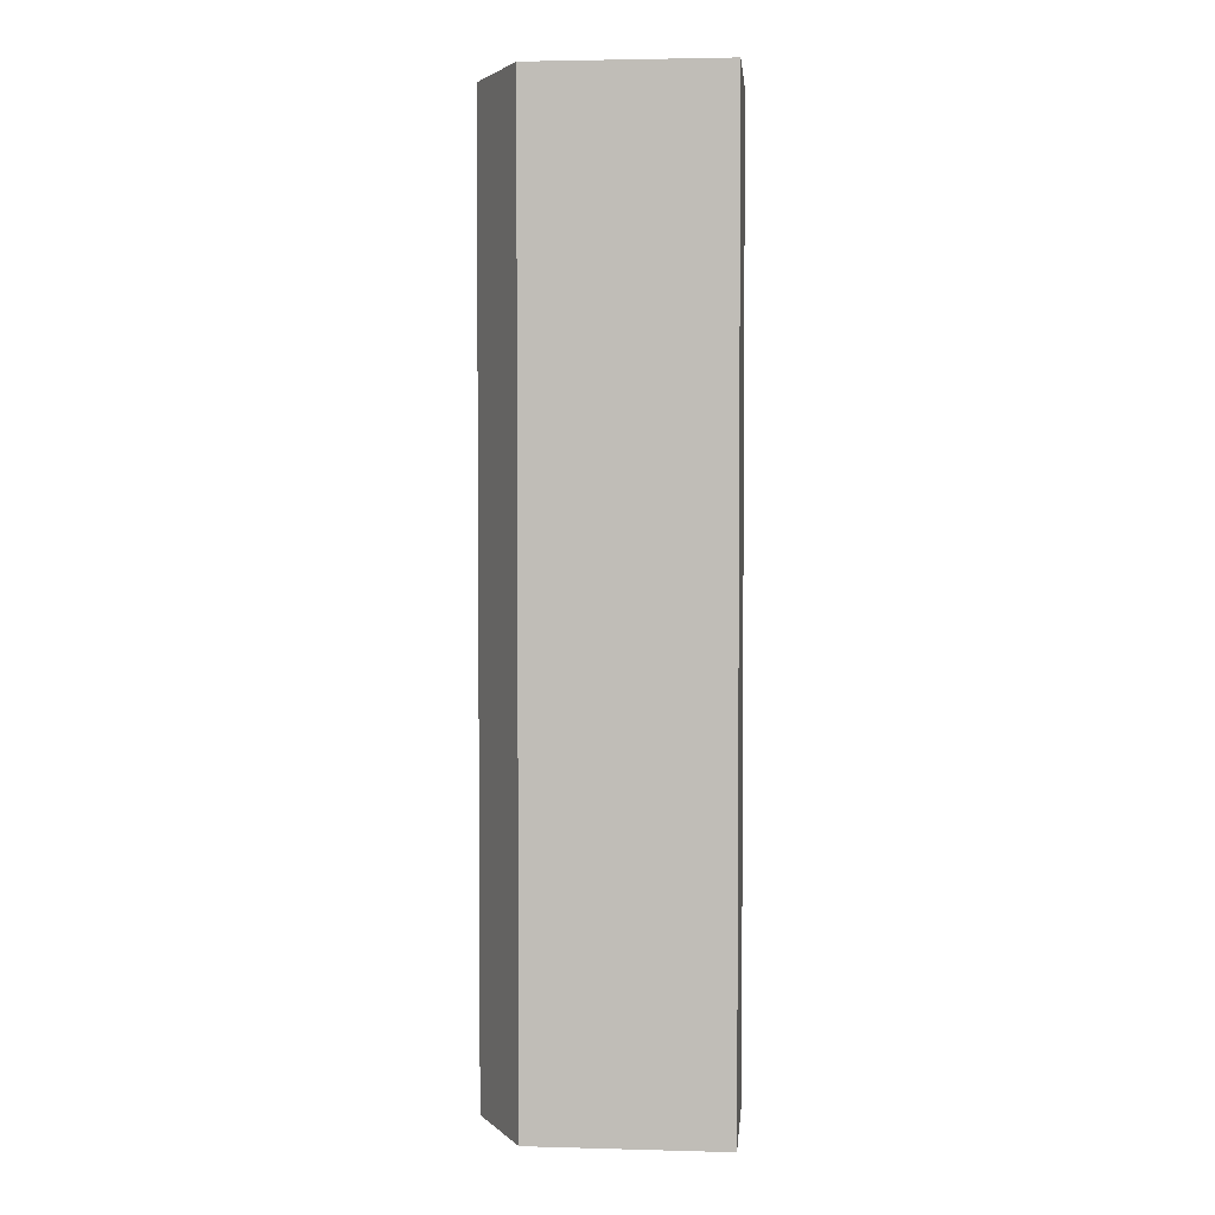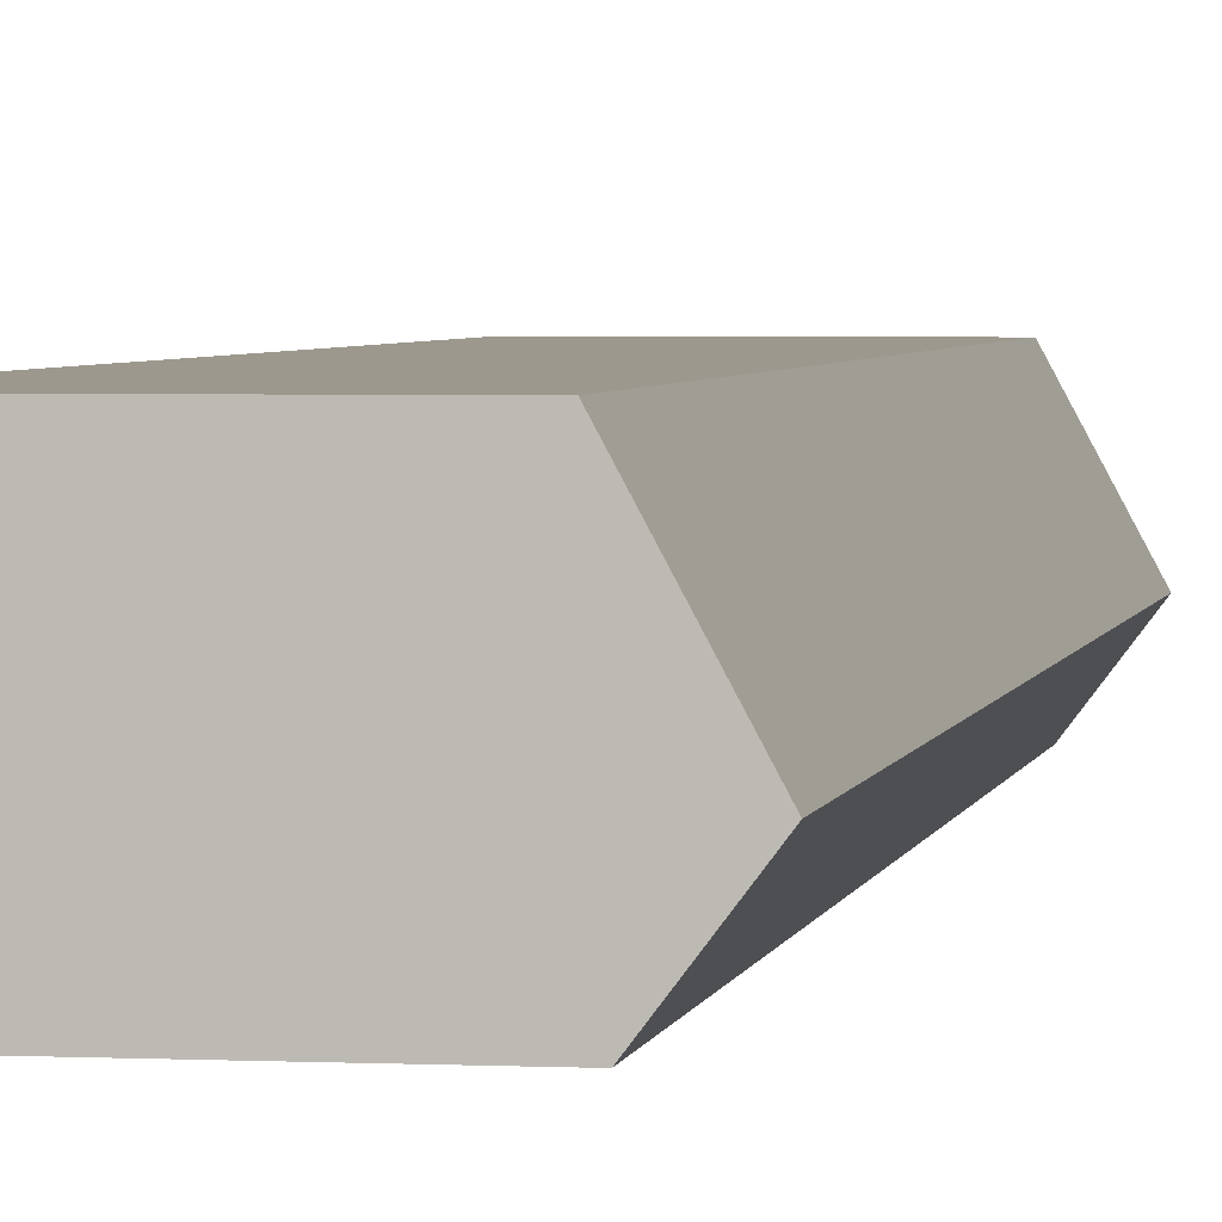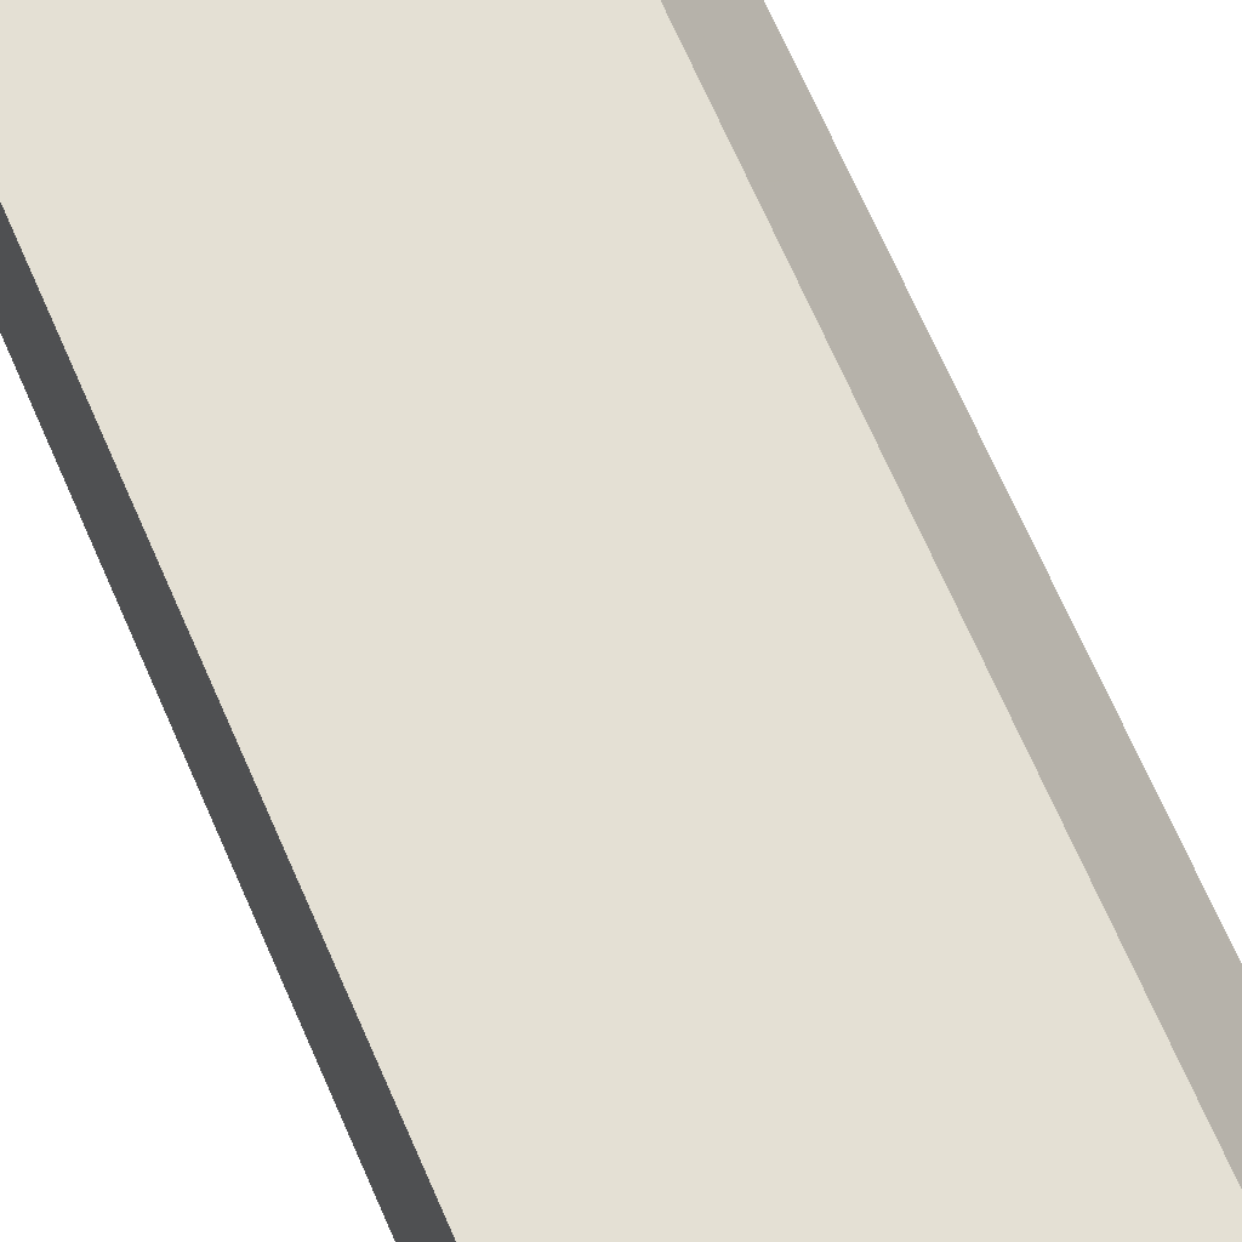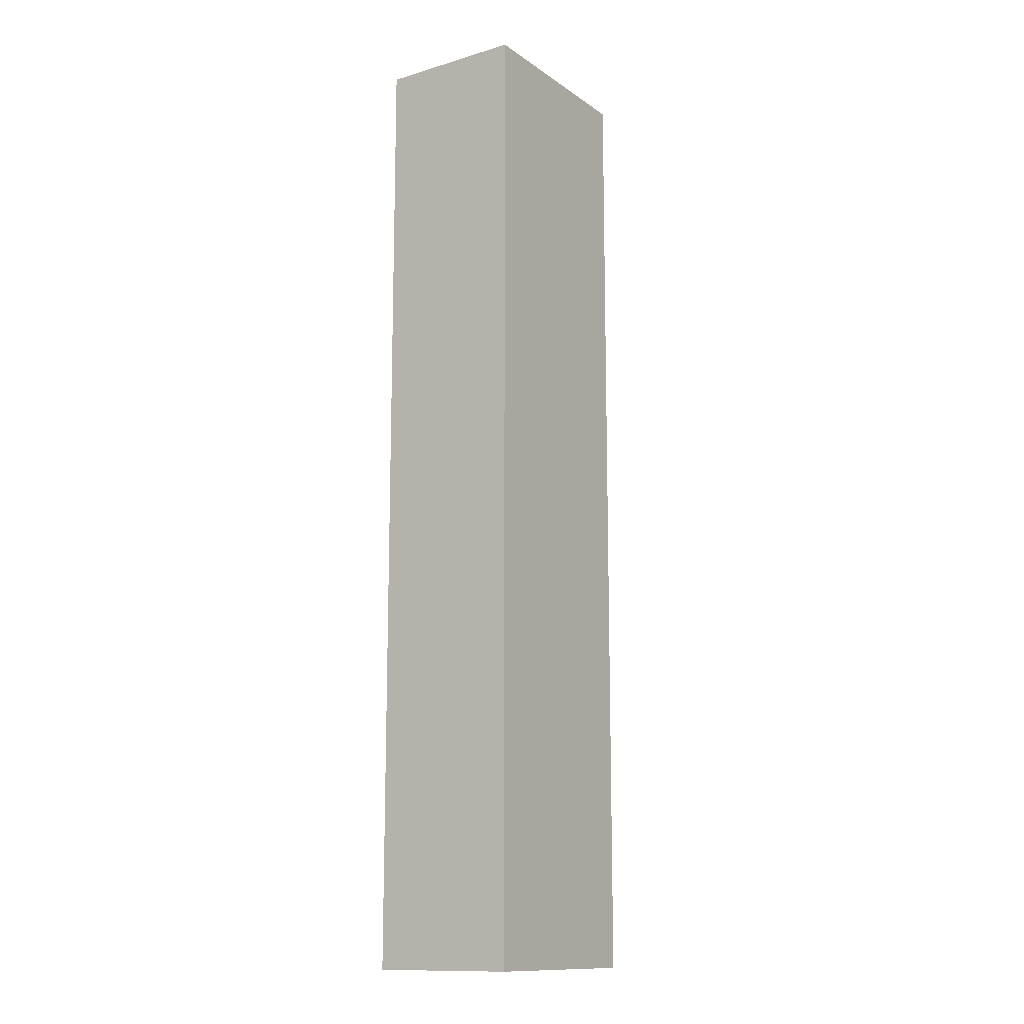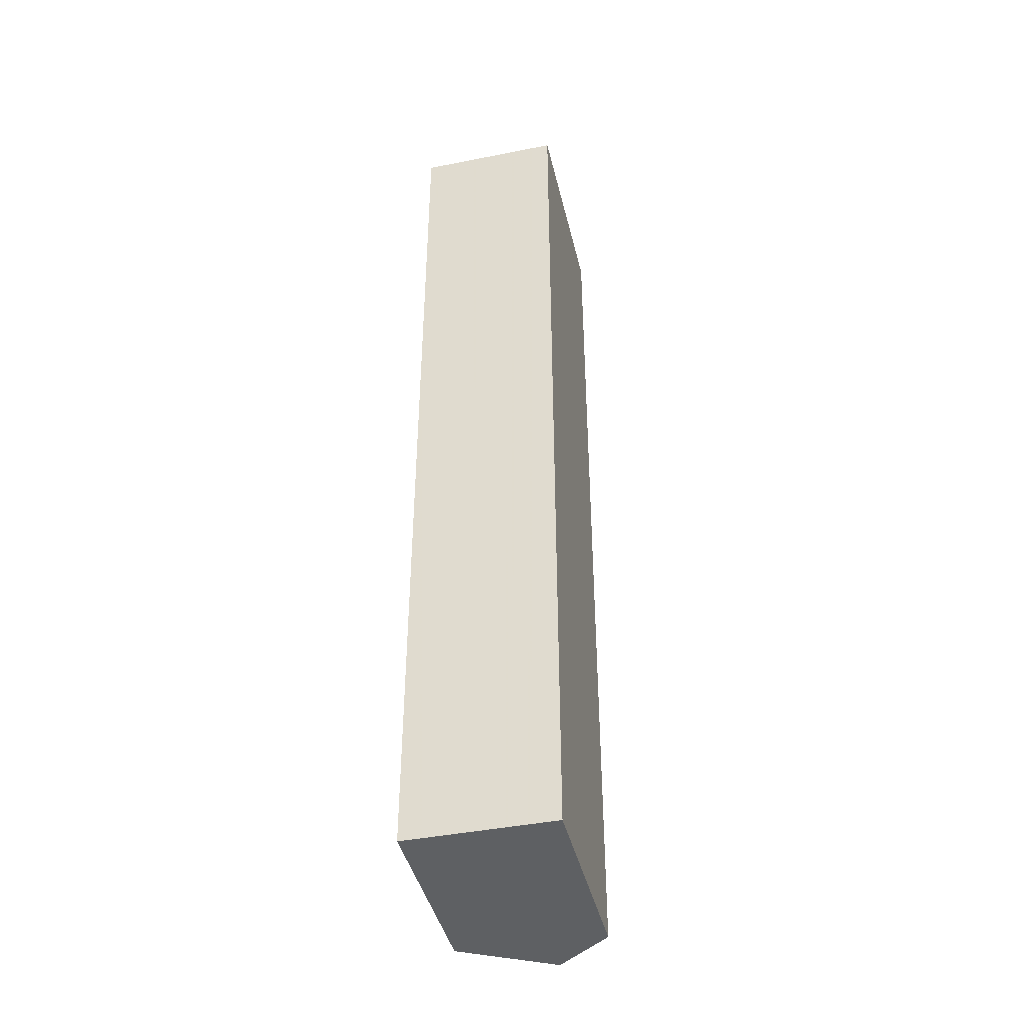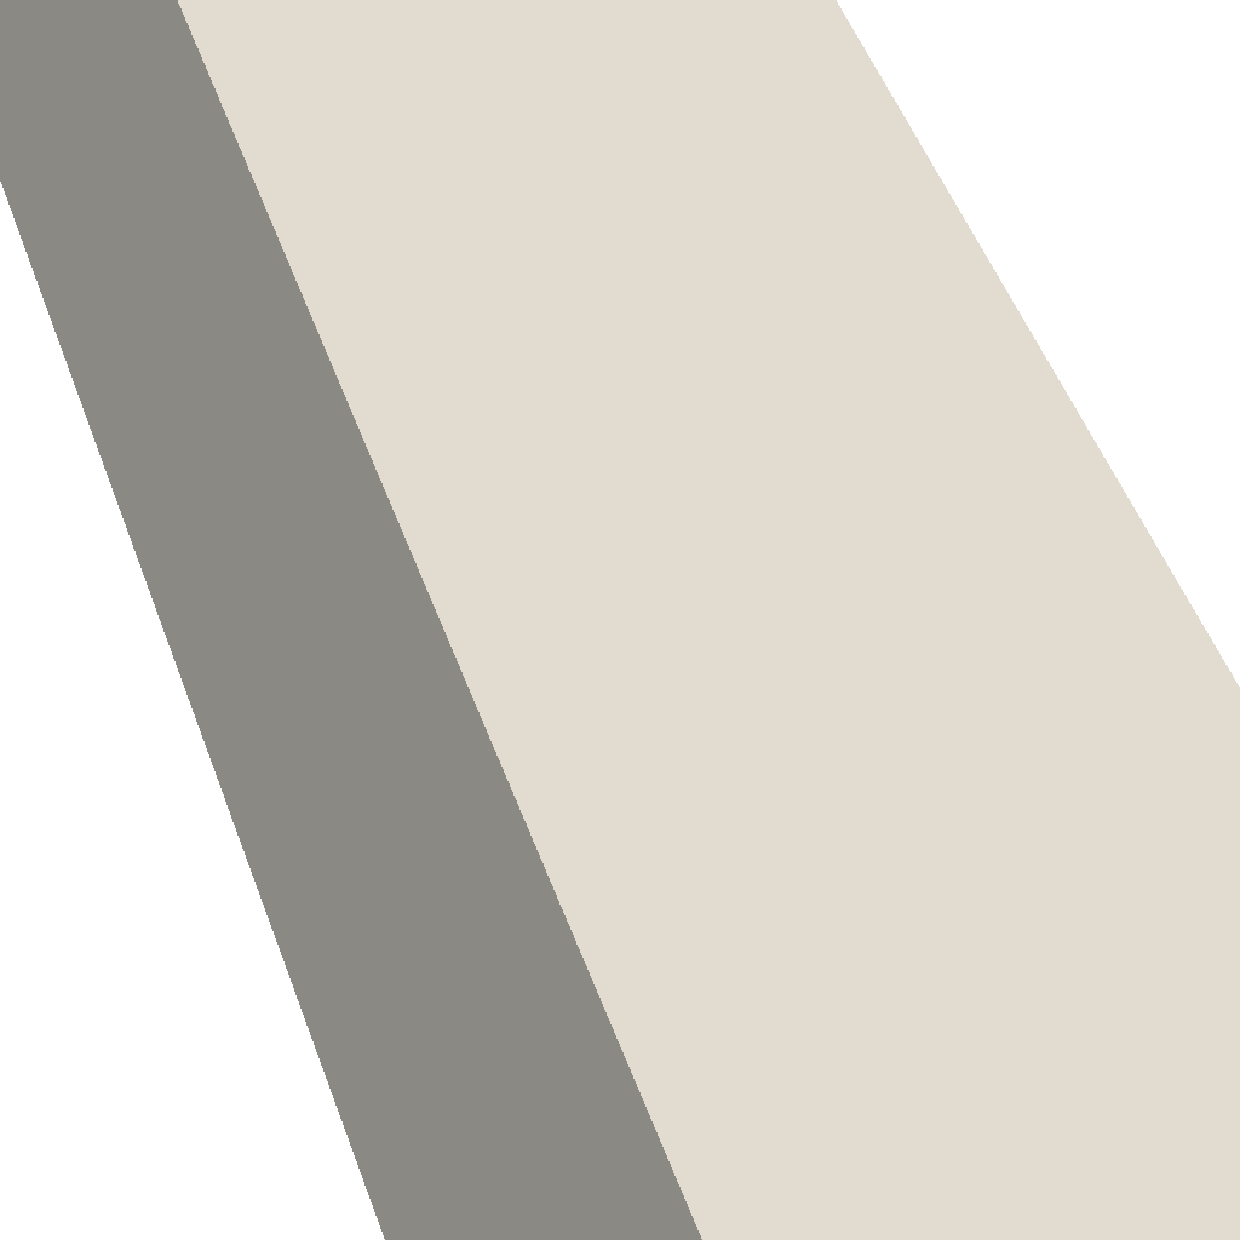
<metadata>
{"format":"obj","ext":"obj","renderer":"f3d","projection":"perspective","resolution":1024,"background":"white","views":[{"elev":3.2,"azim":-174.8,"up":"+Z"},{"elev":3.1,"azim":9.5,"up":"+Y"},{"elev":66.1,"azim":-23.1,"up":"+Y"},{"elev":-13.1,"azim":-56.1,"up":"+Z"},{"elev":-42.7,"azim":-76.7,"up":"+Z"},{"elev":34.3,"azim":165.4,"up":"+Y"}]}
</metadata>
<code>
v -0.002457 3.763e-09 0.005
v -0.002966 0.0009466 0.005
v -0.00289 -0.0005705 0.005
v -0.002457 3.763e-09 -0.005
v -0.005 0.0009466 0.005
v -0.002966 0.0009466 -0.005
v -0.005 -0.0005705 0.005
v -0.00289 -0.0005705 -0.005
v -0.005 0.0009466 -0.005
v -0.005 -0.0005705 -0.005
f 1 2 5
f 1 5 7
f 1 7 3
f 1 3 8
f 1 8 4
f 1 4 6
f 1 6 2
f 2 6 9
f 2 9 5
f 3 7 10
f 3 10 8
f 4 8 10
f 4 10 9
f 4 9 6
f 5 9 10
f 5 10 7

</code>
